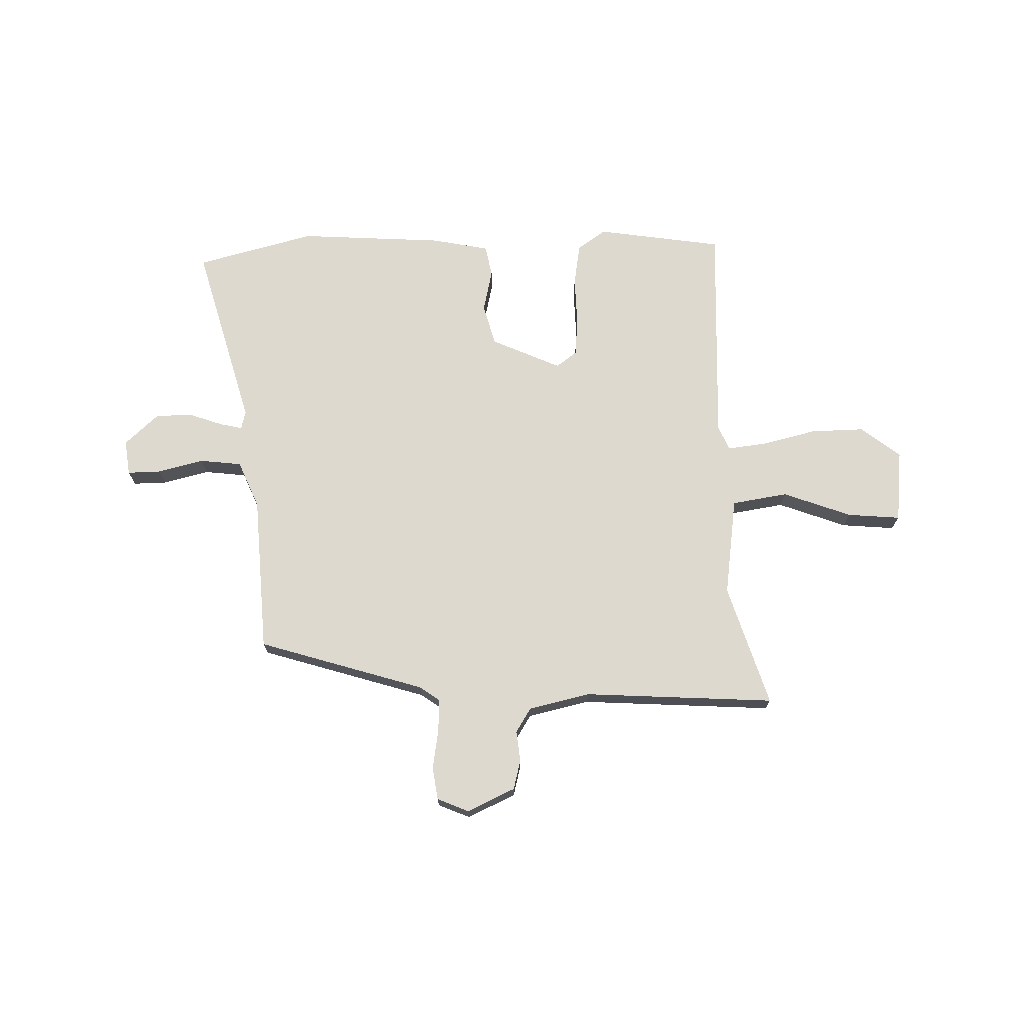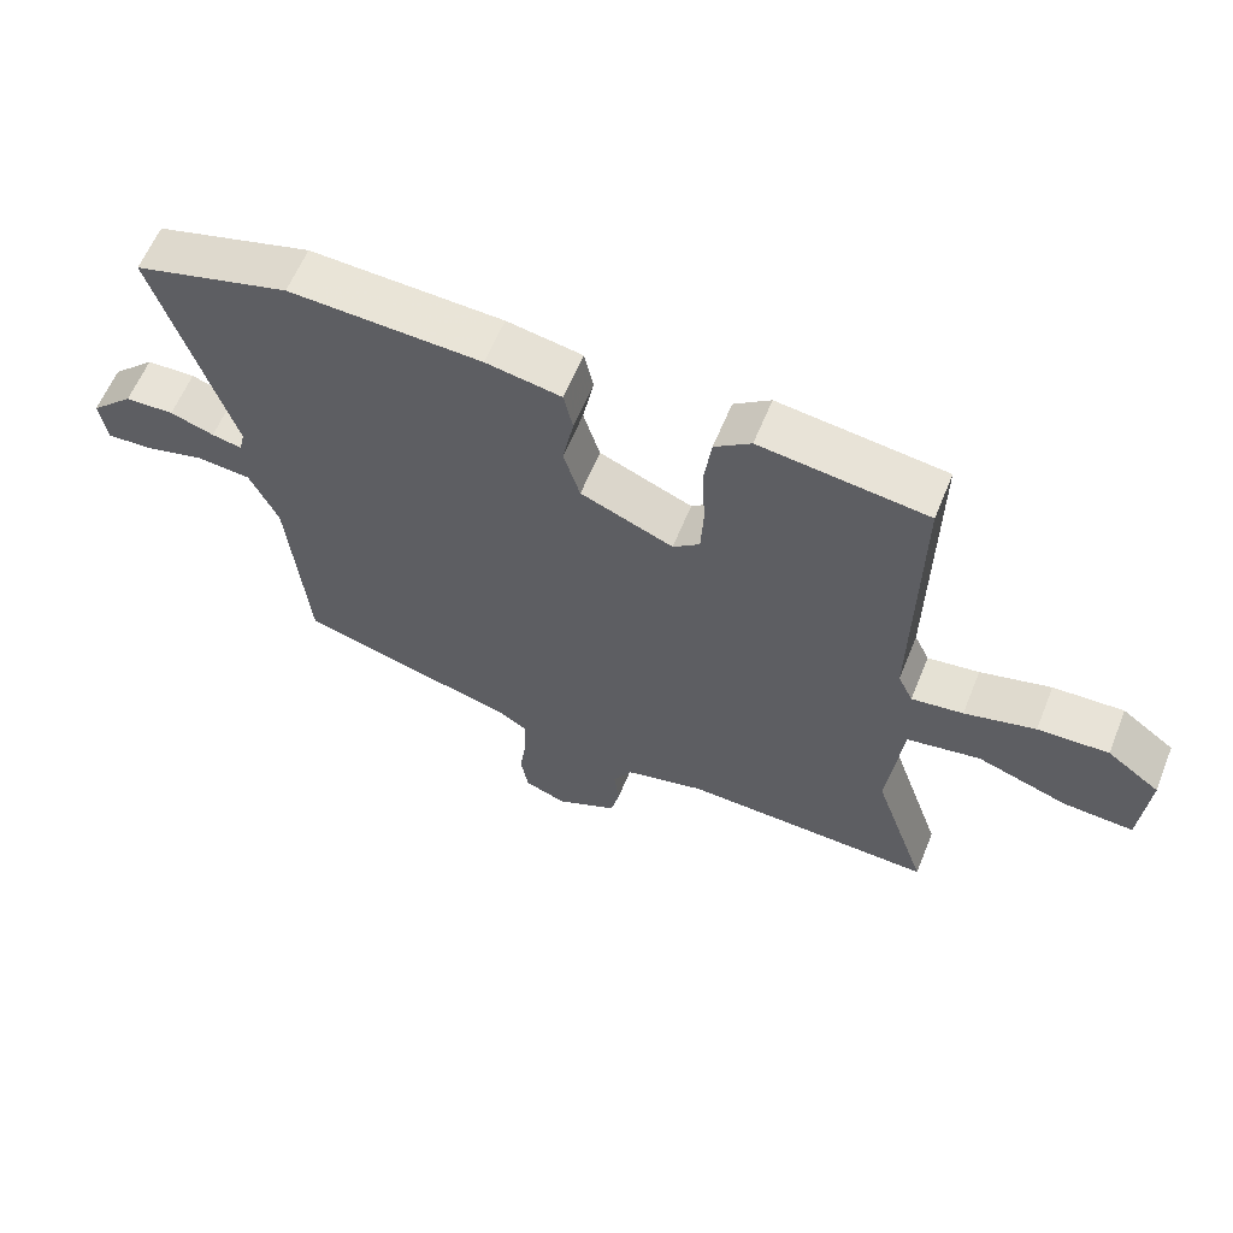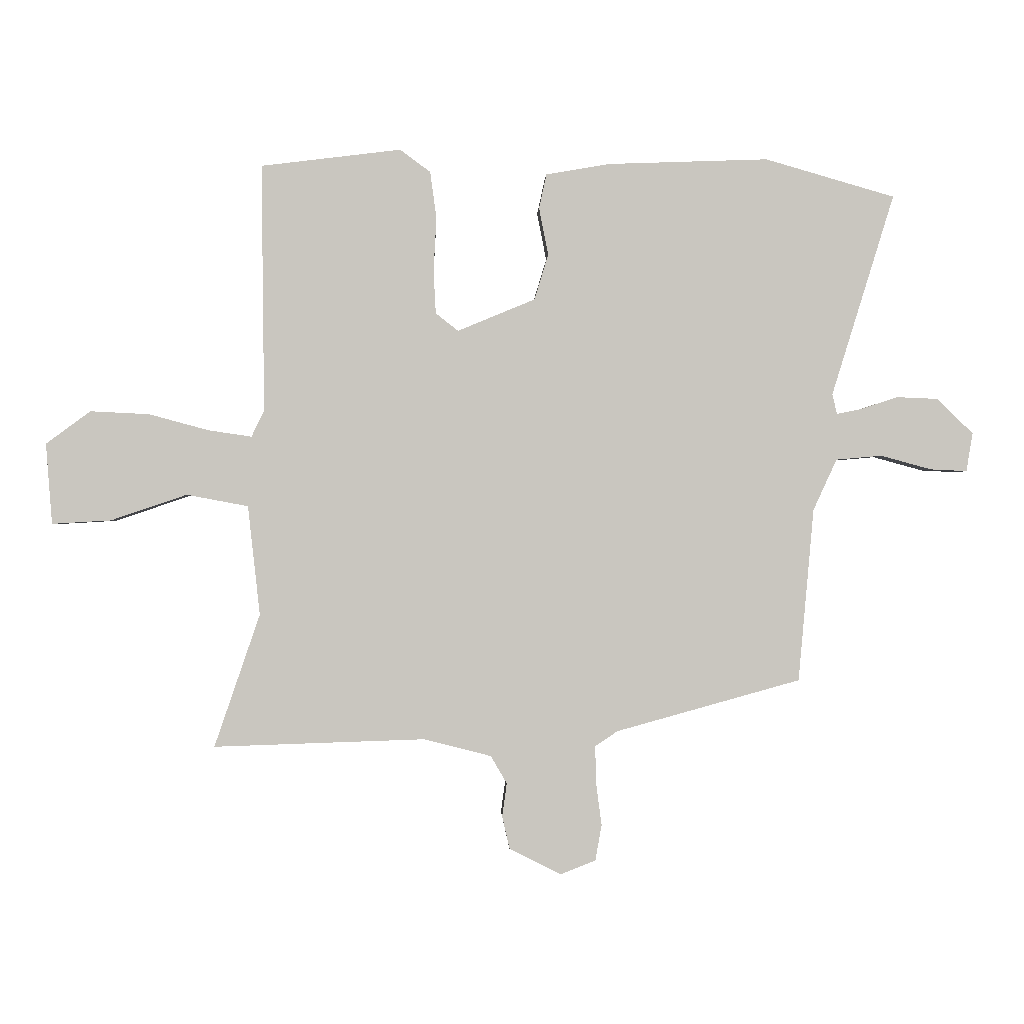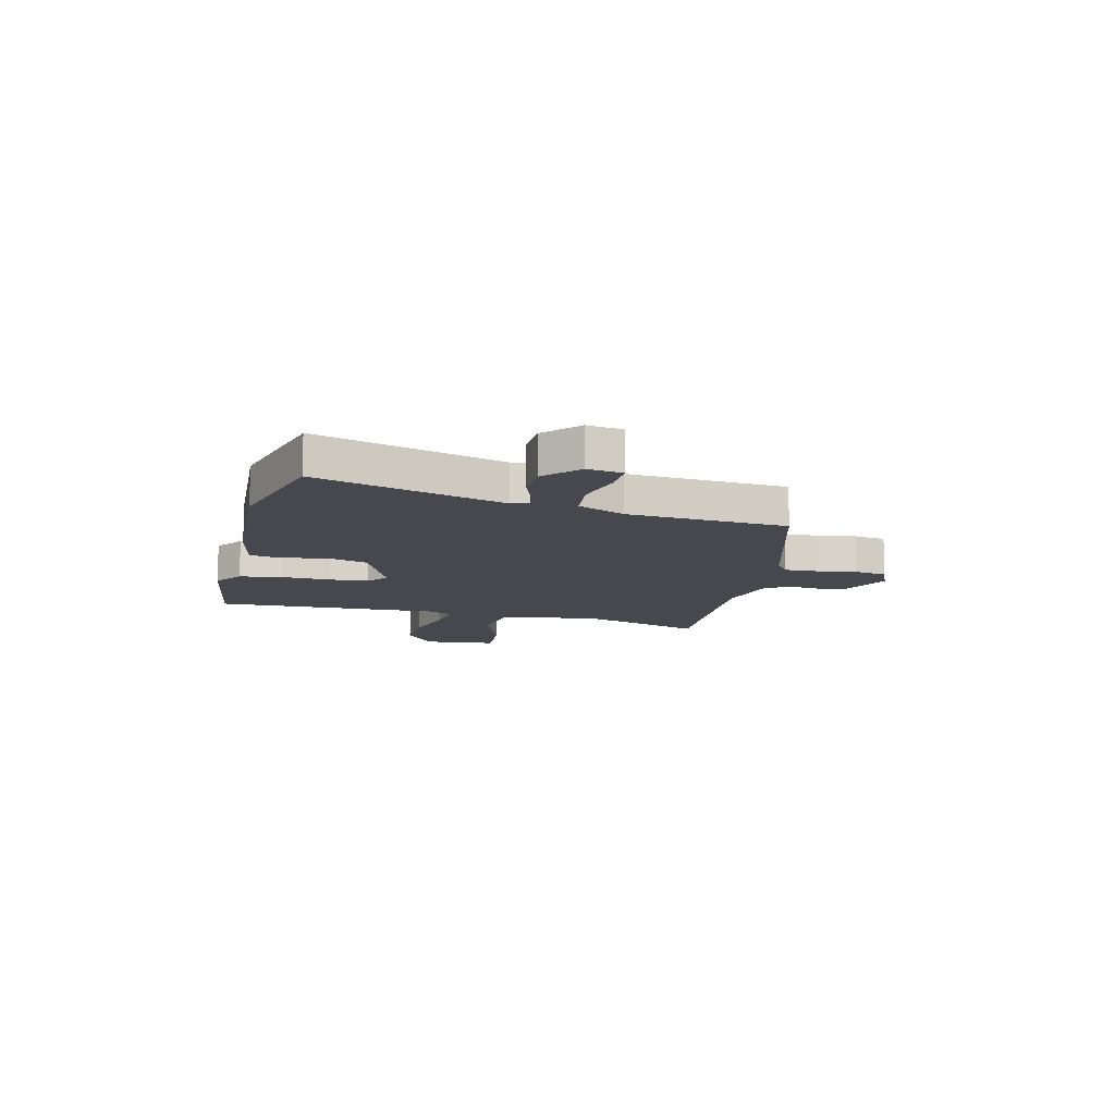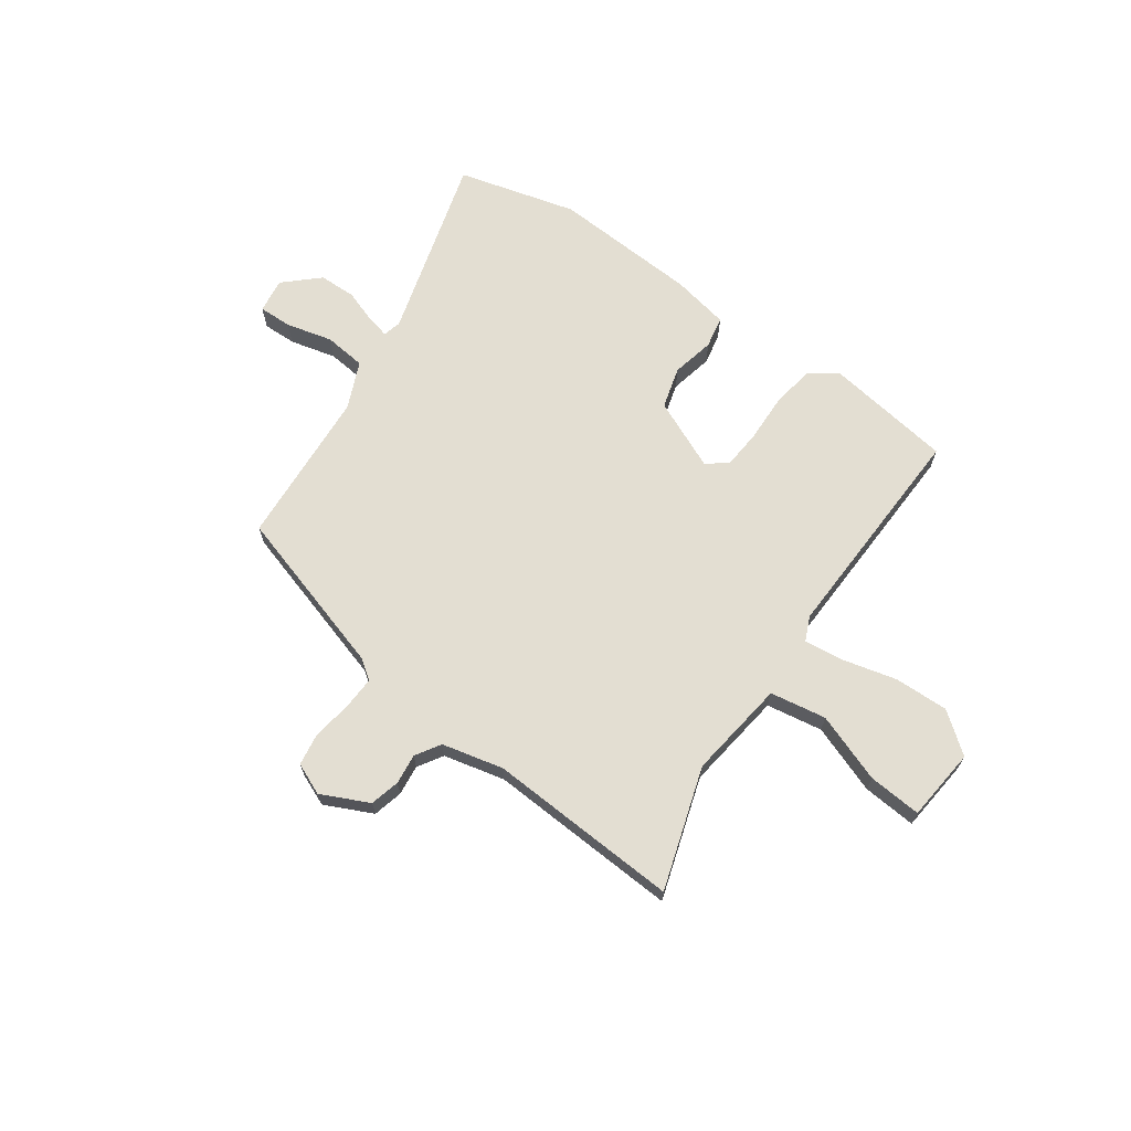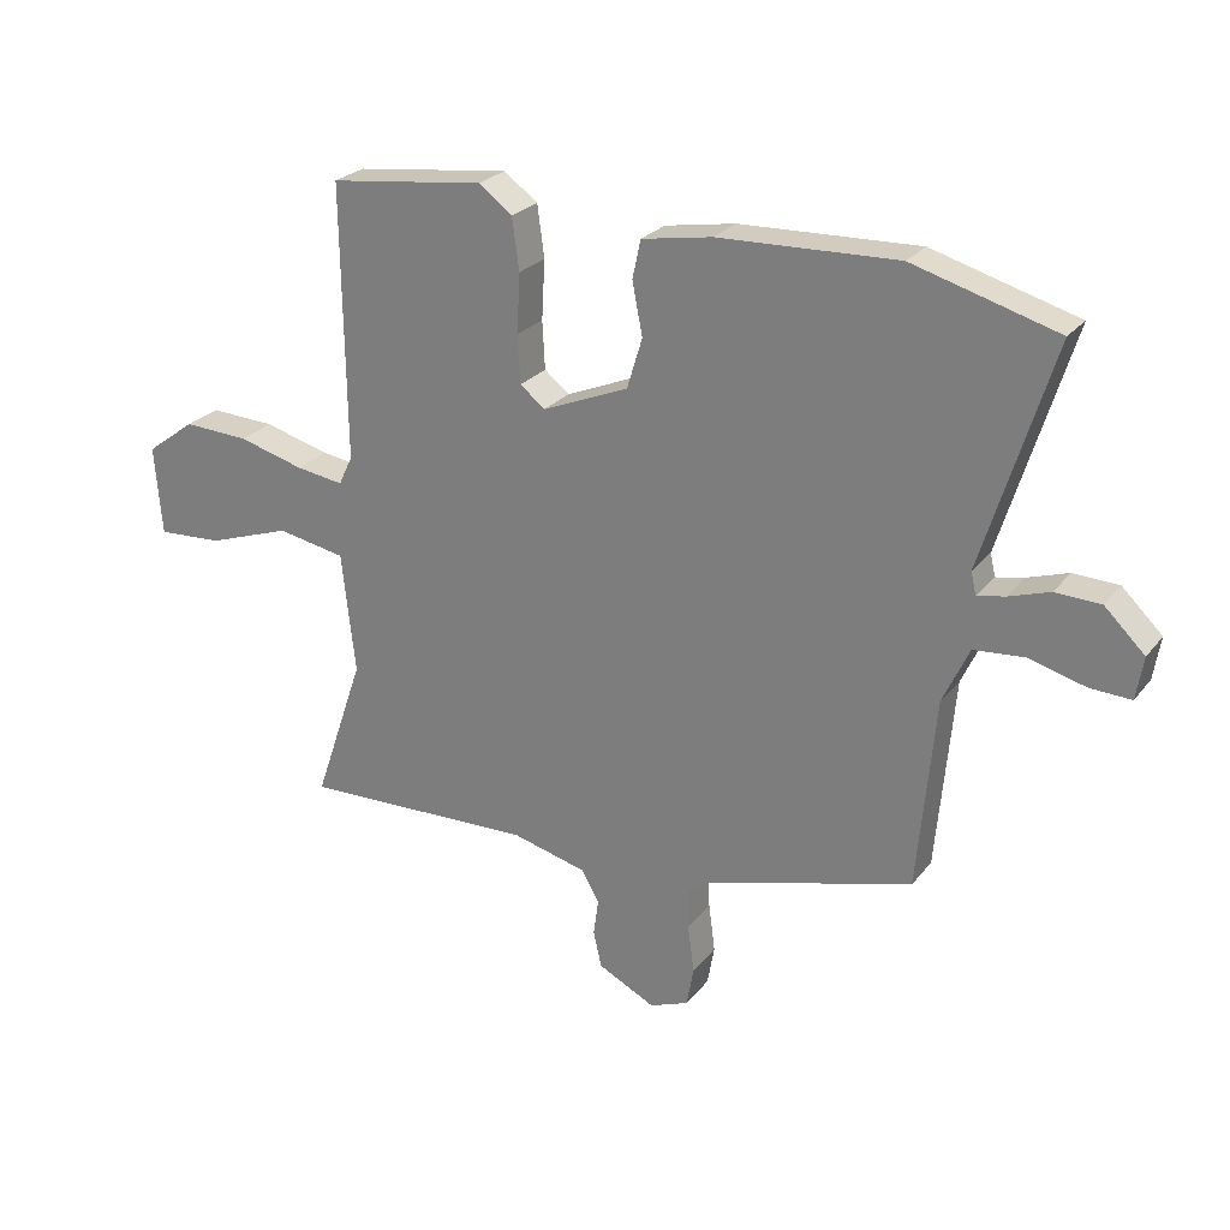
<metadata>
{"format":"obj","ext":"obj","renderer":"f3d","projection":"perspective","resolution":1024,"background":"white","views":[{"elev":71.6,"azim":-179.8,"up":"+Y"},{"elev":60.9,"azim":-157.9,"up":"+Z"},{"elev":-0.7,"azim":-2.1,"up":"+Z"},{"elev":-11.9,"azim":77.4,"up":"+Y"},{"elev":67.4,"azim":-143.4,"up":"+Y"},{"elev":25.2,"azim":28.9,"up":"+Z"}]}
</metadata>
<code>
v 0.474 0.07 -0.398
v 0.153 0.07 -0.487
v 0.114 0.07 -0.513
v 0.115 0.07 -0.576
v 0.125 0.07 -0.652
v 0.114 0.07 -0.714
v 0.053 0.07 -0.738
v -0.037 0.07 -0.693
v -0.05 0.07 -0.636
v -0.042 0.07 -0.578
v -0.07 0.07 -0.53
v -0.187 0.07 -0.5
v -0.554 0.07 -0.512
v -0.475 0.07 -0.281
v -0.496 0.07 -0.091
v -0.603 0.07 -0.071
v -0.735 0.07 -0.116
v -0.837 0.07 -0.122
v -0.848 0.07 0.018
v -0.771 0.07 0.075
v -0.668 0.07 0.07
v -0.565 0.07 0.042
v -0.49 0.07 0.031
v -0.468 0.07 0.077
v -0.473 0.07 0.507
v -0.23 0.07 0.537
v -0.177 0.07 0.498
v -0.166 0.07 0.417
v -0.171 0.07 0.324
v -0.167 0.07 0.249
v -0.128 0.07 0.218
v 0.007 0.07 0.274
v 0.031 0.07 0.353
v 0.015 0.07 0.435
v 0.028 0.07 0.495
v 0.138 0.07 0.514
v 0.418 0.07 0.524
v 0.644 0.07 0.459
v 0.535 0.07 0.108
v 0.543 0.07 0.073
v 0.587 0.07 0.082
v 0.651 0.07 0.103
v 0.722 0.07 0.1
v 0.785 0.07 0.039
v 0.774 0.07 -0.028
v 0.71 0.07 -0.025
v 0.622 0.07 -0.001
v 0.542 0.07 -0.008
v 0.501 0.07 -0.097
v 0.474 0 -0.398
v 0.153 0 -0.487
v 0.114 0 -0.513
v 0.115 0 -0.576
v 0.125 0 -0.652
v 0.114 0 -0.714
v 0.053 0 -0.738
v -0.037 0 -0.693
v -0.05 0 -0.636
v -0.042 0 -0.578
v -0.07 0 -0.53
v -0.187 0 -0.5
v -0.554 0 -0.512
v -0.475 0 -0.281
v -0.496 0 -0.091
v -0.603 0 -0.071
v -0.735 0 -0.116
v -0.837 0 -0.122
v -0.848 0 0.018
v -0.771 0 0.075
v -0.668 0 0.07
v -0.565 0 0.042
v -0.49 0 0.031
v -0.468 0 0.077
v -0.473 0 0.507
v -0.23 0 0.537
v -0.177 0 0.498
v -0.166 0 0.417
v -0.171 0 0.324
v -0.167 0 0.249
v -0.128 0 0.218
v 0.007 0 0.274
v 0.031 0 0.353
v 0.015 0 0.435
v 0.028 0 0.495
v 0.138 0 0.514
v 0.418 0 0.524
v 0.644 0 0.459
v 0.535 0 0.108
v 0.543 0 0.073
v 0.587 0 0.082
v 0.651 0 0.103
v 0.722 0 0.1
v 0.785 0 0.039
v 0.774 0 -0.028
v 0.71 0 -0.025
v 0.622 0 -0.001
v 0.542 0 -0.008
v 0.501 0 -0.097
f 44 45 46 47
f 44 47 48
f 41 42 43 44
f 40 41 44 48
f 39 40 48 49
f 37 38 39
f 36 37 39 49
f 33 34 35 36
f 32 33 36 49
f 26 27 28 29
f 24 25 26 29
f 23 24 29 30
f 19 20 21 22
f 19 22 23
f 16 17 18 19
f 15 16 19 23
f 14 15 23 30
f 12 13 14 30
f 7 8 9 10
f 7 10 11
f 4 5 6 7
f 3 4 7 11
f 2 3 11 12
f 31 32 49 1
f 12 30 31
f 1 2 12 31
f 96 95 94 93
f 97 96 93
f 93 92 91 90
f 97 93 90 89
f 98 97 89 88
f 88 87 86
f 98 88 86 85
f 85 84 83 82
f 98 85 82 81
f 78 77 76 75
f 78 75 74 73
f 79 78 73 72
f 71 70 69 68
f 72 71 68
f 68 67 66 65
f 72 68 65 64
f 79 72 64 63
f 79 63 62 61
f 59 58 57 56
f 60 59 56
f 56 55 54 53
f 60 56 53 52
f 61 60 52 51
f 50 98 81 80
f 80 79 61
f 80 61 51 50
f 1 50 51 2
f 2 51 52 3
f 3 52 53 4
f 4 53 54 5
f 5 54 55 6
f 6 55 56 7
f 7 56 57 8
f 8 57 58 9
f 9 58 59 10
f 10 59 60 11
f 11 60 61 12
f 12 61 62 13
f 13 62 63 14
f 14 63 64 15
f 15 64 65 16
f 16 65 66 17
f 17 66 67 18
f 18 67 68 19
f 19 68 69 20
f 20 69 70 21
f 21 70 71 22
f 22 71 72 23
f 23 72 73 24
f 24 73 74 25
f 25 74 75 26
f 26 75 76 27
f 27 76 77 28
f 28 77 78 29
f 29 78 79 30
f 30 79 80 31
f 31 80 81 32
f 32 81 82 33
f 33 82 83 34
f 34 83 84 35
f 35 84 85 36
f 36 85 86 37
f 37 86 87 38
f 38 87 88 39
f 39 88 89 40
f 40 89 90 41
f 41 90 91 42
f 42 91 92 43
f 43 92 93 44
f 44 93 94 45
f 45 94 95 46
f 46 95 96 47
f 47 96 97 48
f 48 97 98 49
f 49 98 50 1

</code>
